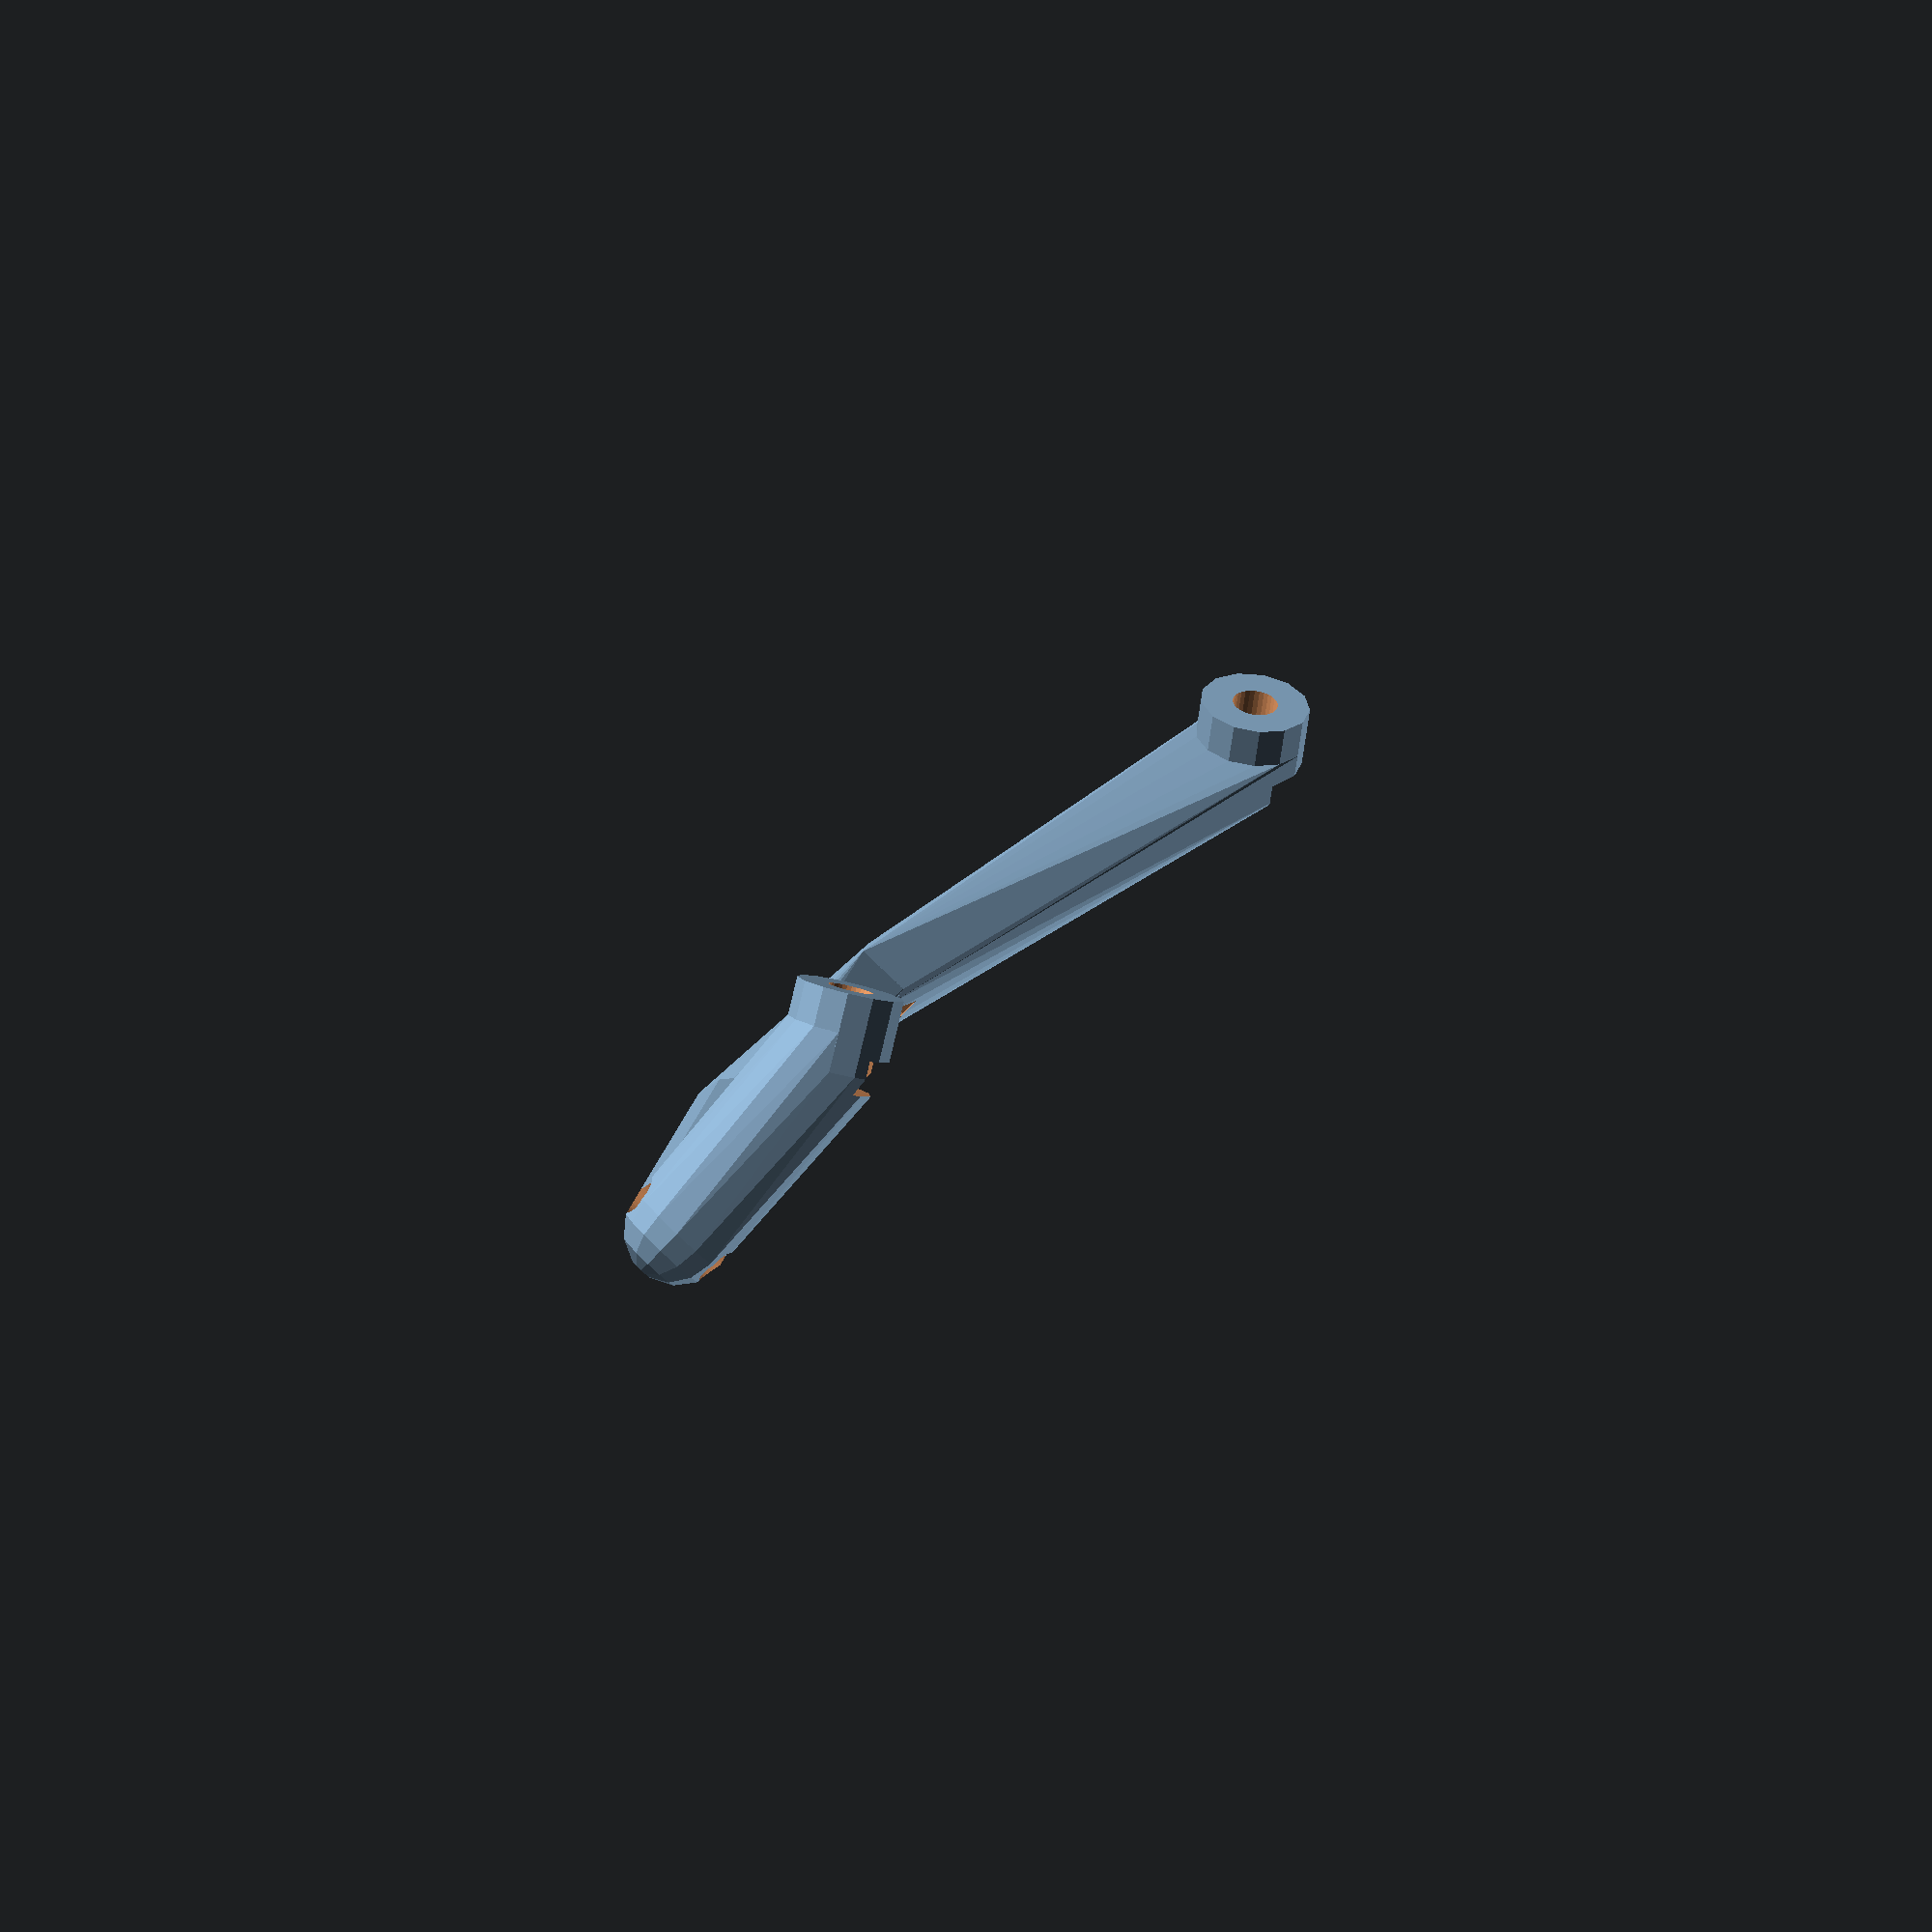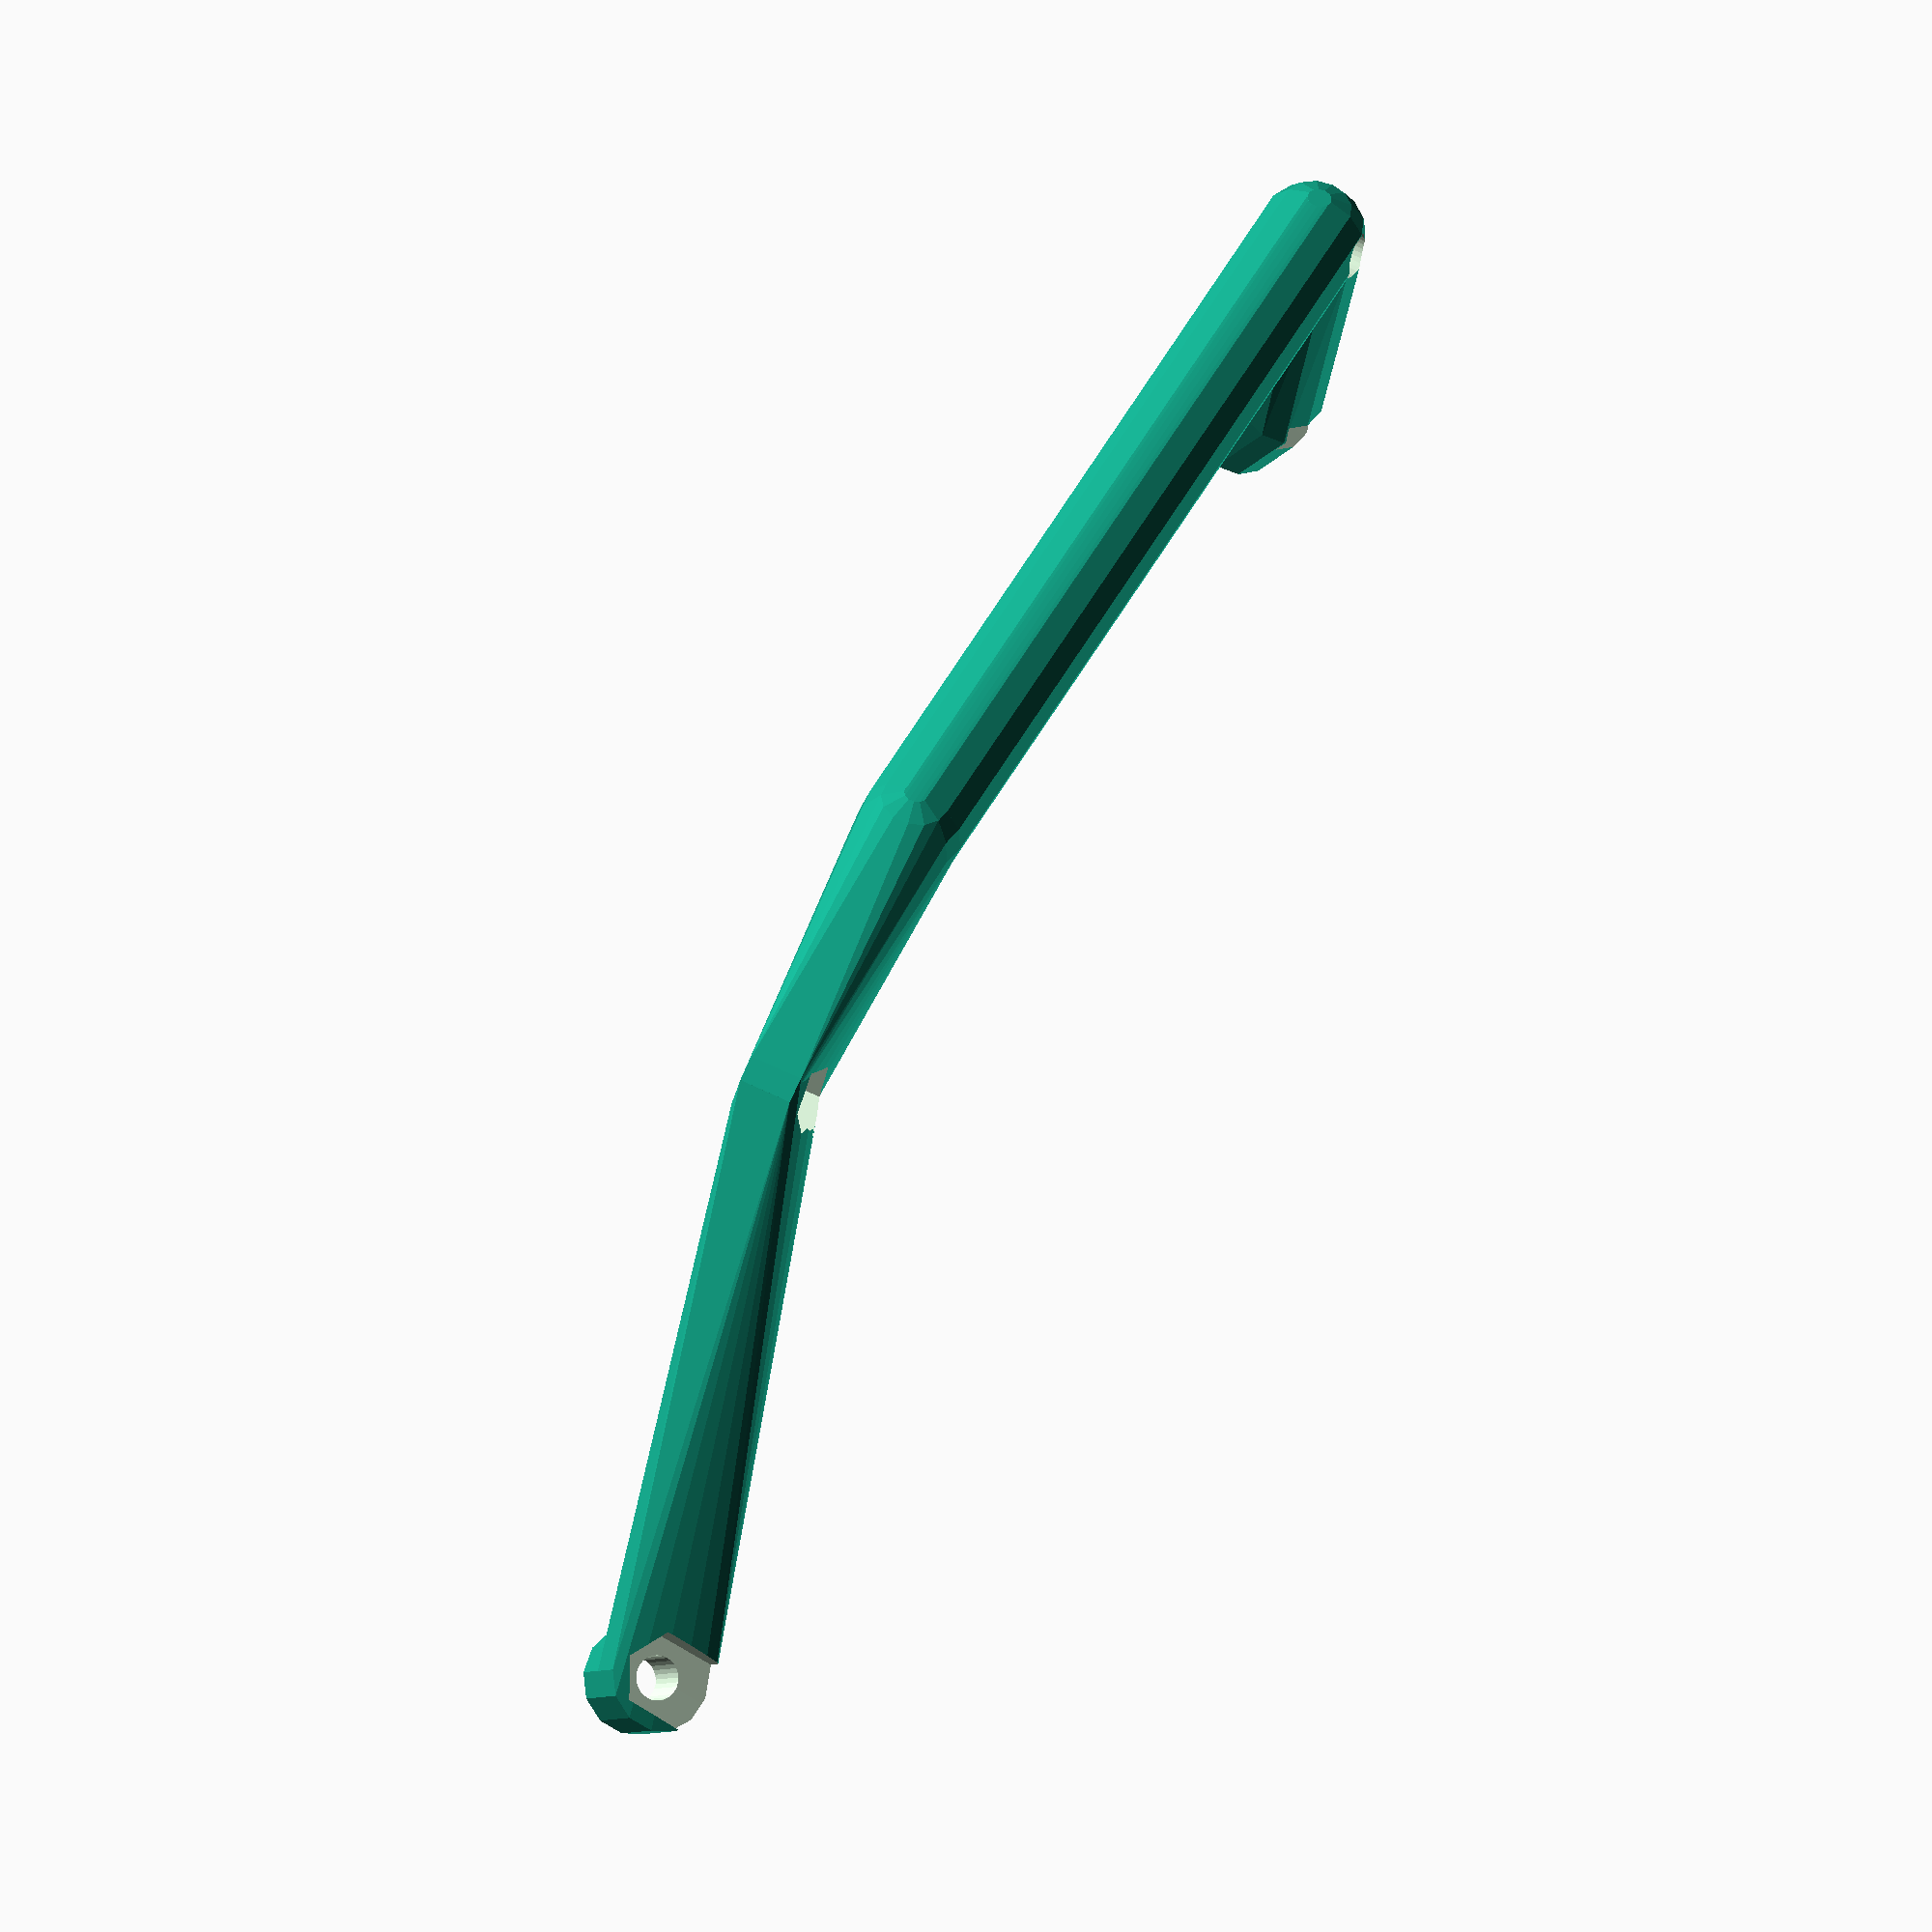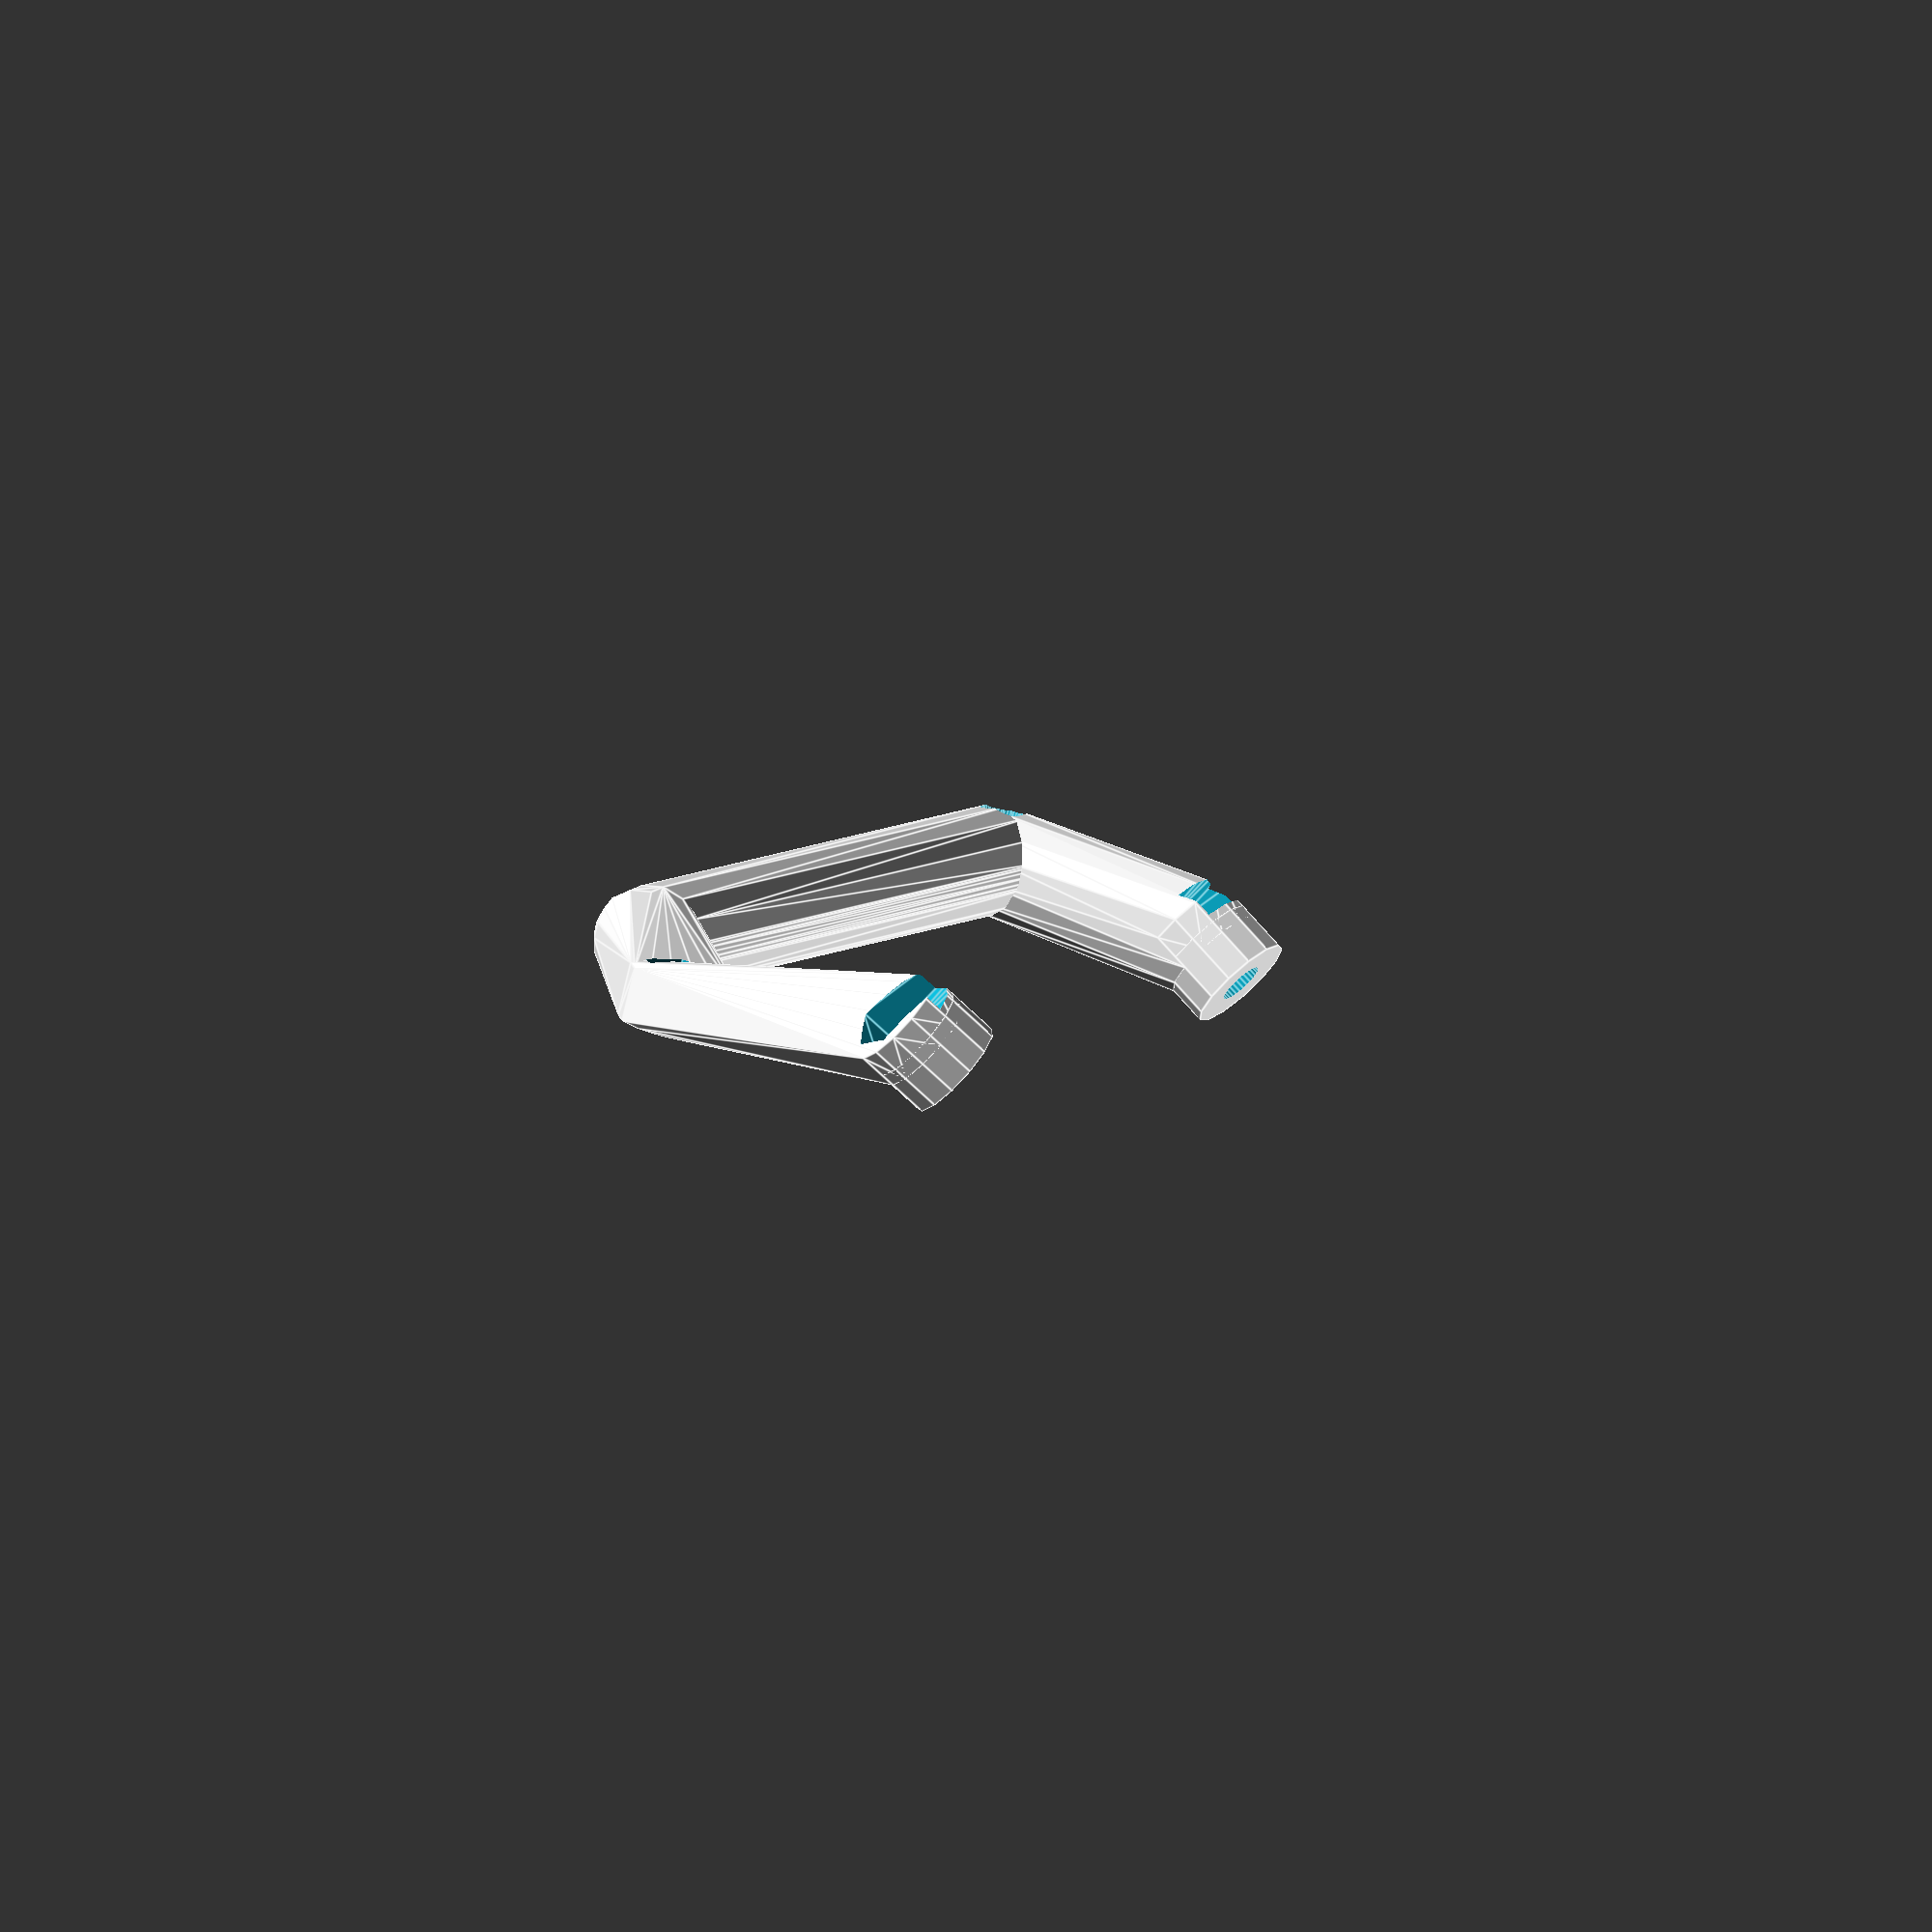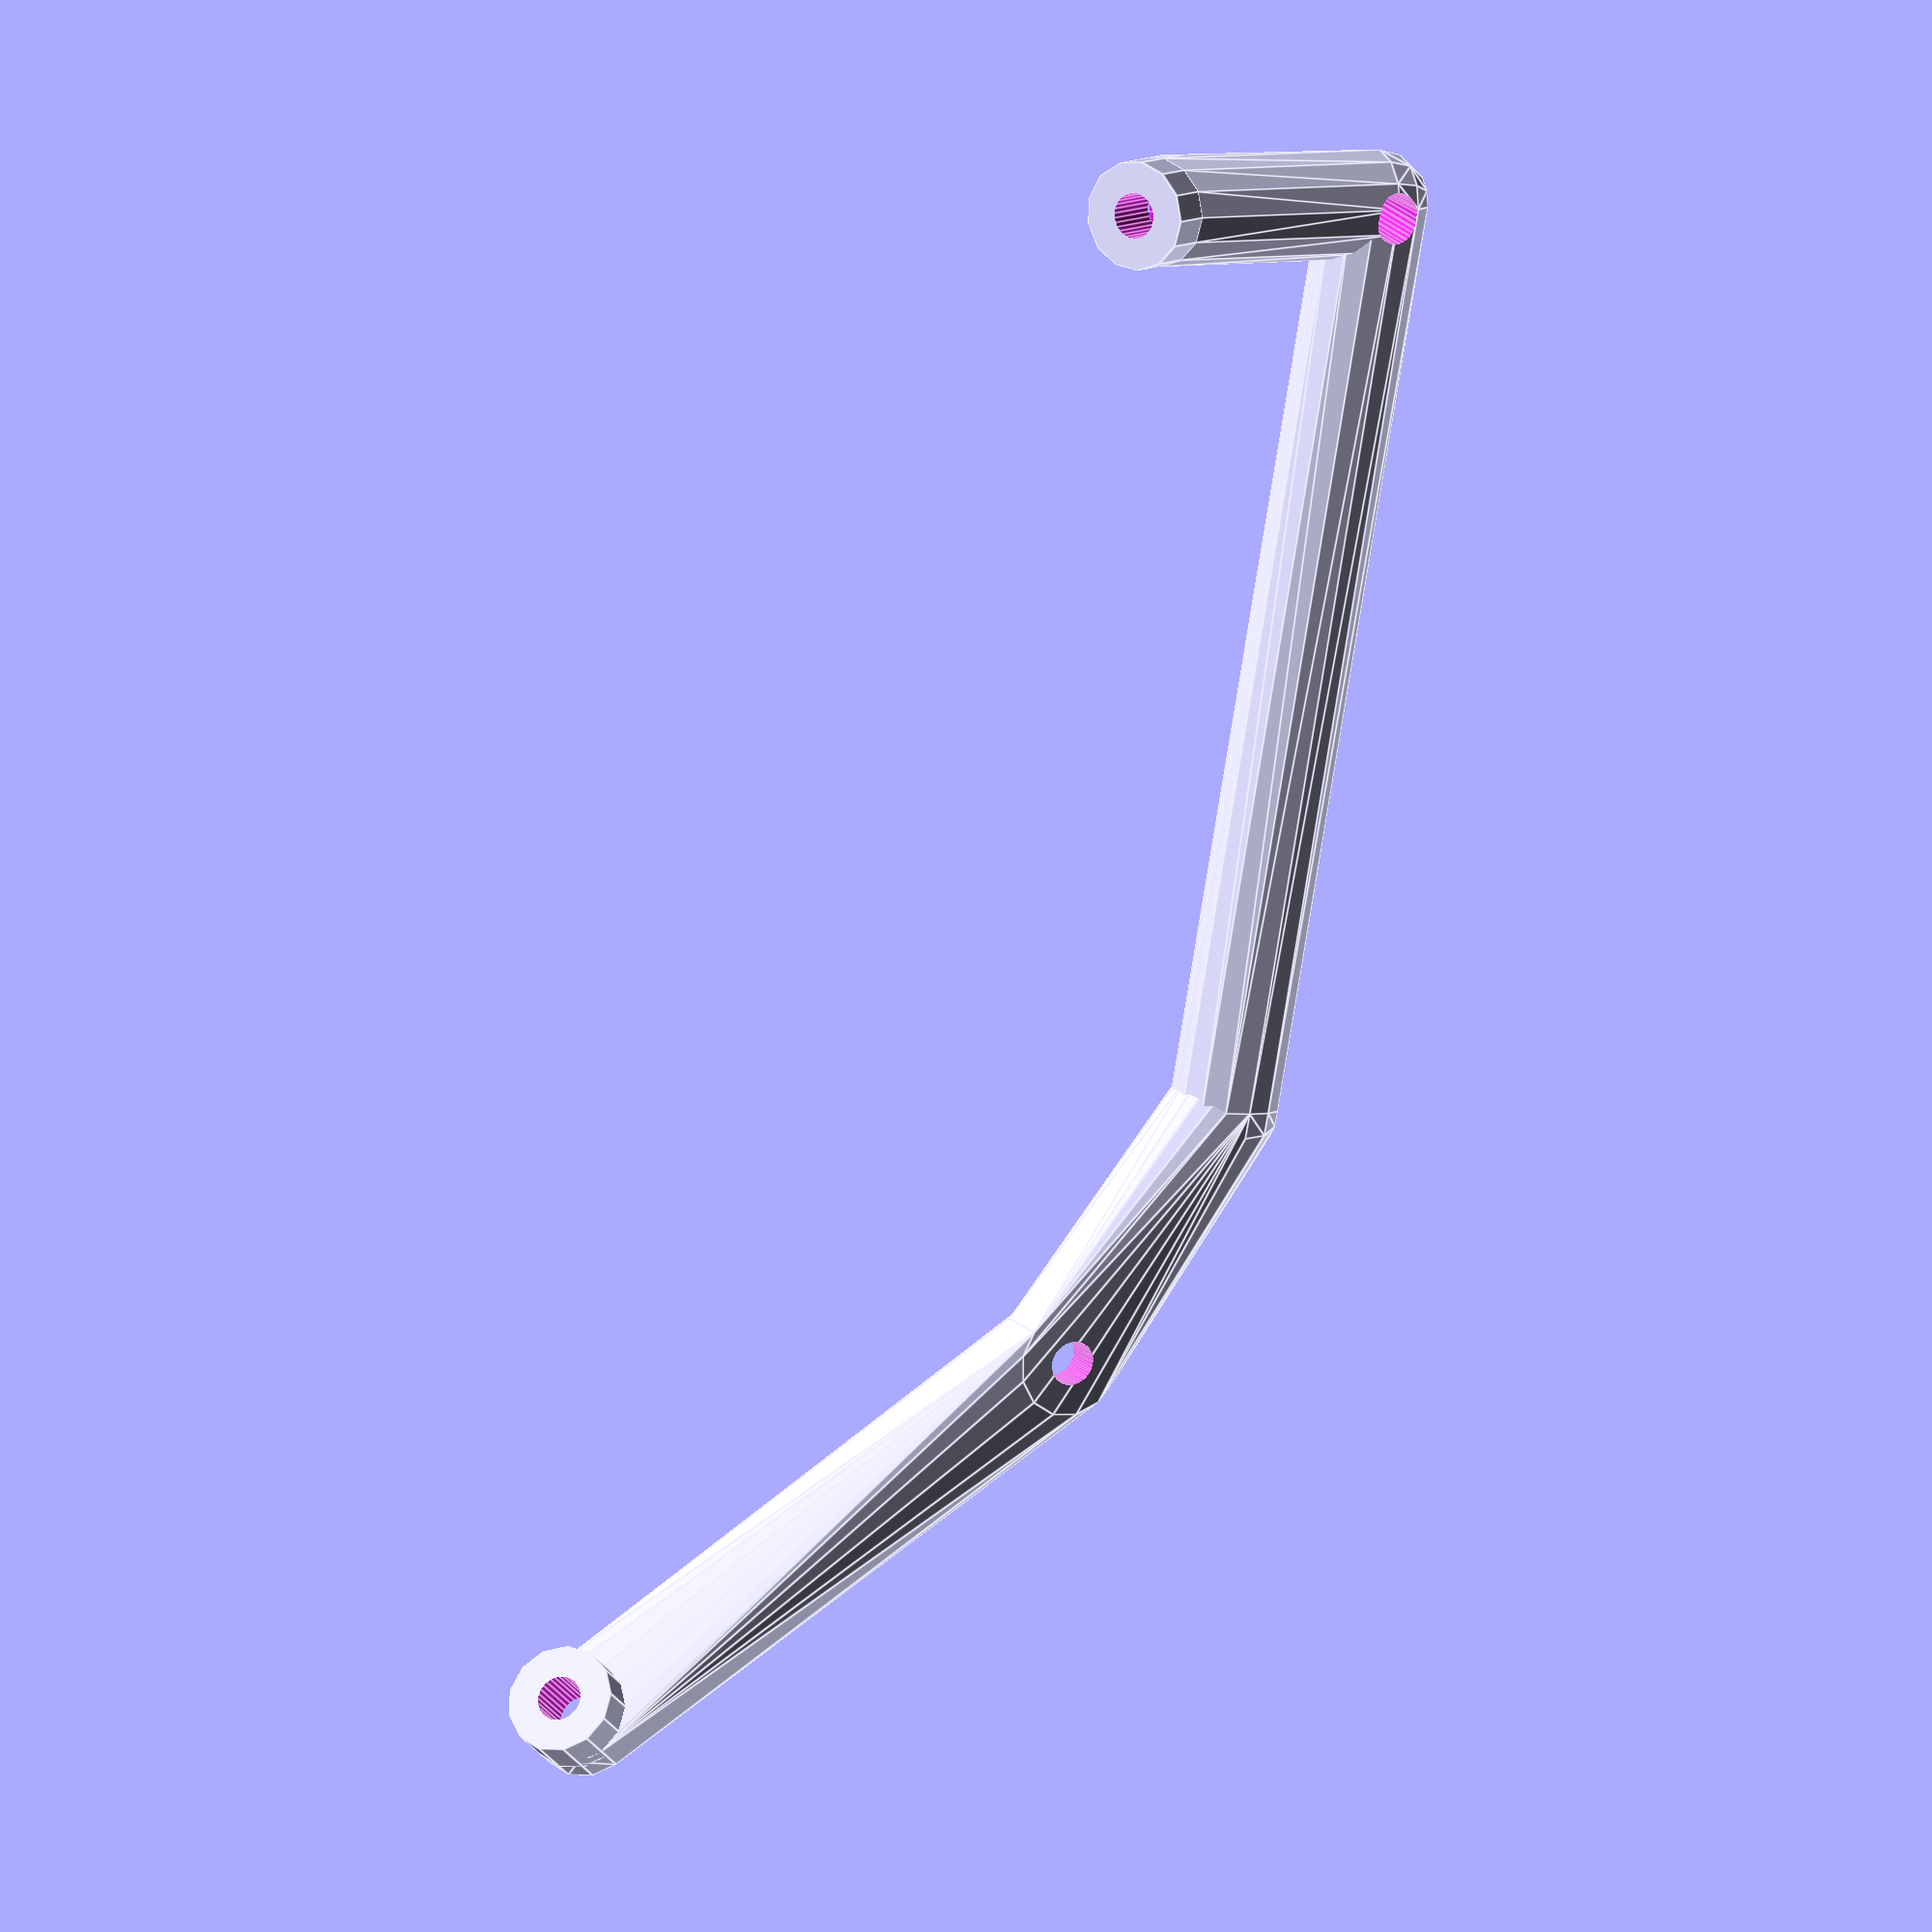
<openscad>
difference () {
  union () {

    hull () {
      translate ([46.59388020145215, 45.007811226975086, 5.0]) {
        sphere (r=4);
      }
      translate ([0, 0, 8]) {
        rotate (a=12.0, v=[0, 1, 0]) {
          translate ([0, -12, 5.64]) {
            translate ([0, 0, 236.2124823694608]) {
              rotate (a=-10.0, v=[0, 1, 0]) {
                translate ([0, 0, -236.2124823694608]) {
                  translate ([0, 0, 84.31095110414394]) {
                    rotate (a=29.999999999999996, v=[1, 0, 0]) {
                      translate ([3.8625, 0, -84.31095110414394]) {
                        translate ([0, 0, -4.5]) {
                          translate ([0, 13.575, 0]) {
                            cylinder (h=3, r=4, center=true);
                          }
                        }
                      }
                    }
                  }
                }
              }
            }
          }
        }
      }
    }
    translate ([0, 0, 8]) {
      rotate (a=12.0, v=[0, 1, 0]) {
        translate ([0, -12, 5.64]) {
          translate ([0, 0, 236.2124823694608]) {
            rotate (a=-10.0, v=[0, 1, 0]) {
              translate ([0, 0, -236.2124823694608]) {
                translate ([0, 0, 84.31095110414394]) {
                  rotate (a=29.999999999999996, v=[1, 0, 0]) {
                    translate ([3.8625, 0, -84.31095110414394]) {
                      translate ([0, 0, -2.0999999999999996]) {
                        translate ([0, 13.575, 0]) {
                          cylinder (h=4, r=4, center=true);
                        }
                      }
                    }
                  }
                }
              }
            }
          }
        }
      }
    }
    union () {
      hull () {
        translate ([46.59388020145215, 45.007811226975086, 5.0]) {
          sphere (r=4);
        }
        translate ([-20.8861121541338, 45.007811226975086, 8.757888382012283]) {
          sphere (r=4);
        }
      }
      hull () {
        translate ([-20.8861121541338, 45.007811226975086, 8.757888382012283]) {
          sphere (r=4);
        }
        translate ([-39.37541674104513, 45.007811226975086, 20.03827299295847]) {
          rotate (a=90.0, v=[1, 0, 0]) {
            cylinder (h=4, r=4, center=true);
          }
        }
      }
      hull () {
        translate ([-39.37541674104513, 45.007811226975086, 20.03827299295847]) {
          rotate (a=90.0, v=[1, 0, 0]) {
            cylinder (h=4, r=4, center=true);
          }
        }
        translate ([0, 0, 8]) {
          rotate (a=12.0, v=[0, 1, 0]) {
            translate ([0, -2, 0]) {
              translate ([0, 0, 236.2124823694608]) {
                rotate (a=20.0, v=[0, 1, 0]) {
                  translate ([0, 0, -236.2124823694608]) {
                    translate ([0, 0, 84.31095110414394]) {
                      rotate (a=29.999999999999996, v=[1, 0, 0]) {
                        translate ([0, 0, -84.31095110414394]) {
                          translate ([0, 0, -4.5]) {
                            translate ([0, 13.575, 0]) {
                              cylinder (h=3, r=4, center=true);
                            }
                          }
                        }
                      }
                    }
                  }
                }
              }
            }
          }
        }
      }
    }
    translate ([0, 0, 8]) {
      rotate (a=12.0, v=[0, 1, 0]) {
        translate ([0, -2, 0]) {
          translate ([0, 0, 236.2124823694608]) {
            rotate (a=20.0, v=[0, 1, 0]) {
              translate ([0, 0, -236.2124823694608]) {
                translate ([0, 0, 84.31095110414394]) {
                  rotate (a=29.999999999999996, v=[1, 0, 0]) {
                    translate ([0, 0, -84.31095110414394]) {
                      translate ([0, 0, -2.0999999999999996]) {
                        translate ([0, 13.575, 0]) {
                          cylinder (h=4, r=4, center=true);
                        }
                      }
                    }
                  }
                }
              }
            }
          }
        }
      }
    }


  }
  union () {
    translate ([0, 0, 8]) {
      rotate (a=12.0, v=[0, 1, 0]) {
        translate ([0, -12, 5.64]) {
          translate ([0, 0, 236.2124823694608]) {
            rotate (a=-10.0, v=[0, 1, 0]) {
              translate ([0, 0, -236.2124823694608]) {
                translate ([0, 0, 84.31095110414394]) {
                  rotate (a=-29.999999999999996, v=[1, 0, 0]) {
                    translate ([0, 0, -84.31095110414394]) {
                      translate ([0, 0, -2.0999999999999996]) {
                        translate ([0, -13.575, 0]) {
                          cylinder ($fn=30, h=10, r=1.65, center=true);
                        }
                      }
                    }
                  }
                }
              }
            }
          }
        }
      }
    }
    translate ([0, 0, 8]) {
      rotate (a=12.0, v=[0, 1, 0]) {
        translate ([0, -12, 5.64]) {
          translate ([0, 0, 236.2124823694608]) {
            rotate (a=-10.0, v=[0, 1, 0]) {
              translate ([0, 0, -236.2124823694608]) {
                translate ([0, 0, 84.31095110414394]) {
                  rotate (a=29.999999999999996, v=[1, 0, 0]) {
                    translate ([3.8625, 0, -84.31095110414394]) {
                      translate ([0, 0, -2.0999999999999996]) {
                        translate ([0, 13.575, 0]) {
                          cylinder ($fn=30, h=10, r=1.65, center=true);
                        }
                      }
                    }
                  }
                }
              }
            }
          }
        }
      }
    }
    translate ([0, 0, 8]) {
      rotate (a=12.0, v=[0, 1, 0]) {
        translate ([0, -2, 0]) {
          translate ([0, 0, 236.2124823694608]) {
            rotate (a=20.0, v=[0, 1, 0]) {
              translate ([0, 0, -236.2124823694608]) {
                translate ([0, 0, 84.31095110414394]) {
                  rotate (a=29.999999999999996, v=[1, 0, 0]) {
                    translate ([0, 0, -84.31095110414394]) {
                      translate ([0, 0, -2.0999999999999996]) {
                        translate ([0, 13.575, 0]) {
                          cylinder ($fn=30, h=10, r=1.65, center=true);
                        }
                      }
                    }
                  }
                }
              }
            }
          }
        }
      }
    }
    translate ([0, 0, 8]) {
      rotate (a=12.0, v=[0, 1, 0]) {
        translate ([0, 0, 0]) {
          translate ([0, 0, 236.2124823694608]) {
            rotate (a=10.0, v=[0, 1, 0]) {
              translate ([0, 0, -236.2124823694608]) {
                translate ([0, 0, 84.31095110414394]) {
                  rotate (a=-14.999999999999998, v=[1, 0, 0]) {
                    translate ([0, 0, -84.31095110414394]) {
                      translate ([0, 0, -2.0999999999999996]) {
                        translate ([0, -13.575, 0]) {
                          cylinder ($fn=30, h=10, r=1.65, center=true);
                        }
                      }
                    }
                  }
                }
              }
            }
          }
        }
      }
    }
    translate ([0, 0, 8]) {
      rotate (a=12.0, v=[0, 1, 0]) {
        translate ([0, -12, 5.64]) {
          translate ([0, 0, 236.2124823694608]) {
            rotate (a=-10.0, v=[0, 1, 0]) {
              translate ([0, 0, -236.2124823694608]) {
                translate ([0, 0, 84.31095110414394]) {
                  rotate (a=29.999999999999996, v=[1, 0, 0]) {
                    translate ([3.8625, 0, -84.31095110414394]) {
                      hull () {
                        translate ([0, 0, -6]) {
                          translate ([0, 28.575, 0]) {
                            union () {
                              cube ([5.81, 3.3544050639917264, 2.82], center=true);
                              rotate (a=59.99999999999999, v=[0, 0, 1]) {
                                cube ([5.81, 3.3544050639917264, 2.82], center=true);
                              }
                              rotate (a=-59.99999999999999, v=[0, 0, 1]) {
                                cube ([5.81, 3.3544050639917264, 2.82], center=true);
                              }
                            }
                          }
                        }
                        translate ([0, 0, -6]) {
                          translate ([0, 13.575, 0]) {
                            union () {
                              cube ([5.609999999999999, 3.238935010153801, 2.6199999999999997], center=true);
                              rotate (a=59.99999999999999, v=[0, 0, 1]) {
                                cube ([5.609999999999999, 3.238935010153801, 2.6199999999999997], center=true);
                              }
                              rotate (a=-59.99999999999999, v=[0, 0, 1]) {
                                cube ([5.609999999999999, 3.238935010153801, 2.6199999999999997], center=true);
                              }
                            }
                          }
                        }
                      }
                    }
                  }
                }
              }
            }
          }
        }
      }
    }
    translate ([0, 0, 8]) {
      rotate (a=12.0, v=[0, 1, 0]) {
        translate ([0, -12, 5.64]) {
          translate ([0, 0, 236.2124823694608]) {
            rotate (a=-10.0, v=[0, 1, 0]) {
              translate ([0, 0, -236.2124823694608]) {
                translate ([0, 0, 84.31095110414394]) {
                  rotate (a=-29.999999999999996, v=[1, 0, 0]) {
                    translate ([0, 0, -84.31095110414394]) {
                      hull () {
                        translate ([0, 0, -6]) {
                          translate ([0, -28.575, 0]) {
                            union () {
                              cube ([5.81, 3.3544050639917264, 2.82], center=true);
                              rotate (a=59.99999999999999, v=[0, 0, 1]) {
                                cube ([5.81, 3.3544050639917264, 2.82], center=true);
                              }
                              rotate (a=-59.99999999999999, v=[0, 0, 1]) {
                                cube ([5.81, 3.3544050639917264, 2.82], center=true);
                              }
                            }
                          }
                        }
                        translate ([0, 0, -6]) {
                          translate ([0, -13.575, 0]) {
                            union () {
                              cube ([5.609999999999999, 3.238935010153801, 2.6199999999999997], center=true);
                              rotate (a=59.99999999999999, v=[0, 0, 1]) {
                                cube ([5.609999999999999, 3.238935010153801, 2.6199999999999997], center=true);
                              }
                              rotate (a=-59.99999999999999, v=[0, 0, 1]) {
                                cube ([5.609999999999999, 3.238935010153801, 2.6199999999999997], center=true);
                              }
                            }
                          }
                        }
                      }
                    }
                  }
                }
              }
            }
          }
        }
      }
    }
    translate ([0, 0, 8]) {
      rotate (a=12.0, v=[0, 1, 0]) {
        translate ([0, -2, 0]) {
          translate ([0, 0, 236.2124823694608]) {
            rotate (a=20.0, v=[0, 1, 0]) {
              translate ([0, 0, -236.2124823694608]) {
                translate ([0, 0, 84.31095110414394]) {
                  rotate (a=29.999999999999996, v=[1, 0, 0]) {
                    translate ([0, 0, -84.31095110414394]) {
                      hull () {
                        translate ([0, 0, -6]) {
                          translate ([0, 28.575, 0]) {
                            union () {
                              cube ([5.81, 3.3544050639917264, 2.82], center=true);
                              rotate (a=59.99999999999999, v=[0, 0, 1]) {
                                cube ([5.81, 3.3544050639917264, 2.82], center=true);
                              }
                              rotate (a=-59.99999999999999, v=[0, 0, 1]) {
                                cube ([5.81, 3.3544050639917264, 2.82], center=true);
                              }
                            }
                          }
                        }
                        translate ([0, 0, -6]) {
                          translate ([0, 13.575, 0]) {
                            union () {
                              cube ([5.609999999999999, 3.238935010153801, 2.6199999999999997], center=true);
                              rotate (a=59.99999999999999, v=[0, 0, 1]) {
                                cube ([5.609999999999999, 3.238935010153801, 2.6199999999999997], center=true);
                              }
                              rotate (a=-59.99999999999999, v=[0, 0, 1]) {
                                cube ([5.609999999999999, 3.238935010153801, 2.6199999999999997], center=true);
                              }
                            }
                          }
                        }
                      }
                    }
                  }
                }
              }
            }
          }
        }
      }
    }
    translate ([0, 0, 8]) {
      rotate (a=12.0, v=[0, 1, 0]) {
        translate ([0, 0, 0]) {
          translate ([0, 0, 236.2124823694608]) {
            rotate (a=10.0, v=[0, 1, 0]) {
              translate ([0, 0, -236.2124823694608]) {
                translate ([0, 0, 84.31095110414394]) {
                  rotate (a=-14.999999999999998, v=[1, 0, 0]) {
                    translate ([0, 0, -84.31095110414394]) {
                      hull () {
                        translate ([0, 0, -6]) {
                          translate ([0, -28.575, 0]) {
                            union () {
                              cube ([5.81, 3.3544050639917264, 2.82], center=true);
                              rotate (a=59.99999999999999, v=[0, 0, 1]) {
                                cube ([5.81, 3.3544050639917264, 2.82], center=true);
                              }
                              rotate (a=-59.99999999999999, v=[0, 0, 1]) {
                                cube ([5.81, 3.3544050639917264, 2.82], center=true);
                              }
                            }
                          }
                        }
                        translate ([0, 0, -6]) {
                          translate ([0, -13.575, 0]) {
                            union () {
                              cube ([5.609999999999999, 3.238935010153801, 2.6199999999999997], center=true);
                              rotate (a=59.99999999999999, v=[0, 0, 1]) {
                                cube ([5.609999999999999, 3.238935010153801, 2.6199999999999997], center=true);
                              }
                              rotate (a=-59.99999999999999, v=[0, 0, 1]) {
                                cube ([5.609999999999999, 3.238935010153801, 2.6199999999999997], center=true);
                              }
                            }
                          }
                        }
                      }
                    }
                  }
                }
              }
            }
          }
        }
      }
    }
    translate ([0, 2, 0]) {
      translate ([-39.37541674104513, 45.007811226975086, 20.03827299295847]) {
        rotate (a=90.0, v=[1, 0, 0]) {
          union () {
            cube ([5.609999999999999, 3.238935010153801, 2.6199999999999997], center=true);
            rotate (a=59.99999999999999, v=[0, 0, 1]) {
              cube ([5.609999999999999, 3.238935010153801, 2.6199999999999997], center=true);
            }
            rotate (a=-59.99999999999999, v=[0, 0, 1]) {
              cube ([5.609999999999999, 3.238935010153801, 2.6199999999999997], center=true);
            }
          }
        }
      }
    }
    translate ([0, -3.0, 0]) {
      translate ([-39.37541674104513, -34.50390561348755, 10.038272992958468]) {
        rotate (a=-90.0, v=[1, 0, 0]) {
          union () {
            cube ([5.609999999999999, 3.238935010153801, 2.6199999999999997], center=true);
            rotate (a=59.99999999999999, v=[0, 0, 1]) {
              cube ([5.609999999999999, 3.238935010153801, 2.6199999999999997], center=true);
            }
            rotate (a=-59.99999999999999, v=[0, 0, 1]) {
              cube ([5.609999999999999, 3.238935010153801, 2.6199999999999997], center=true);
            }
          }
        }
      }
    }
    hull () {
      translate ([-39.37541674104513, 45.007811226975086, 20.03827299295847]) {
        rotate (a=90.0, v=[1, 0, 0]) {
          cylinder ($fn=30, h=20, r=1.65, center=true);
        }
      }
  } hull() {
      translate ([-39.37541674104513, -34.50390561348755, 10.038272992958468]) {
        rotate (a=90.0, v=[1, 0, 0]) {
          cylinder ($fn=30, h=20, r=1.65, center=true);
        }
      }
    }
    hull () {
      translate ([46.59388020145215, 45.007811226975086, 5.0]) {
        rotate (a=90.0, v=[1, 0, 0]) {
          cylinder ($fn=30, h=20, r=1.65, center=true);
        }
      }
      translate ([42.73373313209089, -69.0078112269751, 5.0]) {
        rotate (a=90.0, v=[1, 0, 0]) {
          cylinder ($fn=30, h=20, r=1.65, center=true);
        }
      }
    }
  }
}

</openscad>
<views>
elev=264.7 azim=272.1 roll=223.5 proj=o view=wireframe
elev=224.5 azim=64.6 roll=8.5 proj=o view=wireframe
elev=323.5 azim=28.8 roll=298.5 proj=o view=edges
elev=359.4 azim=283.6 roll=61.5 proj=o view=edges
</views>
